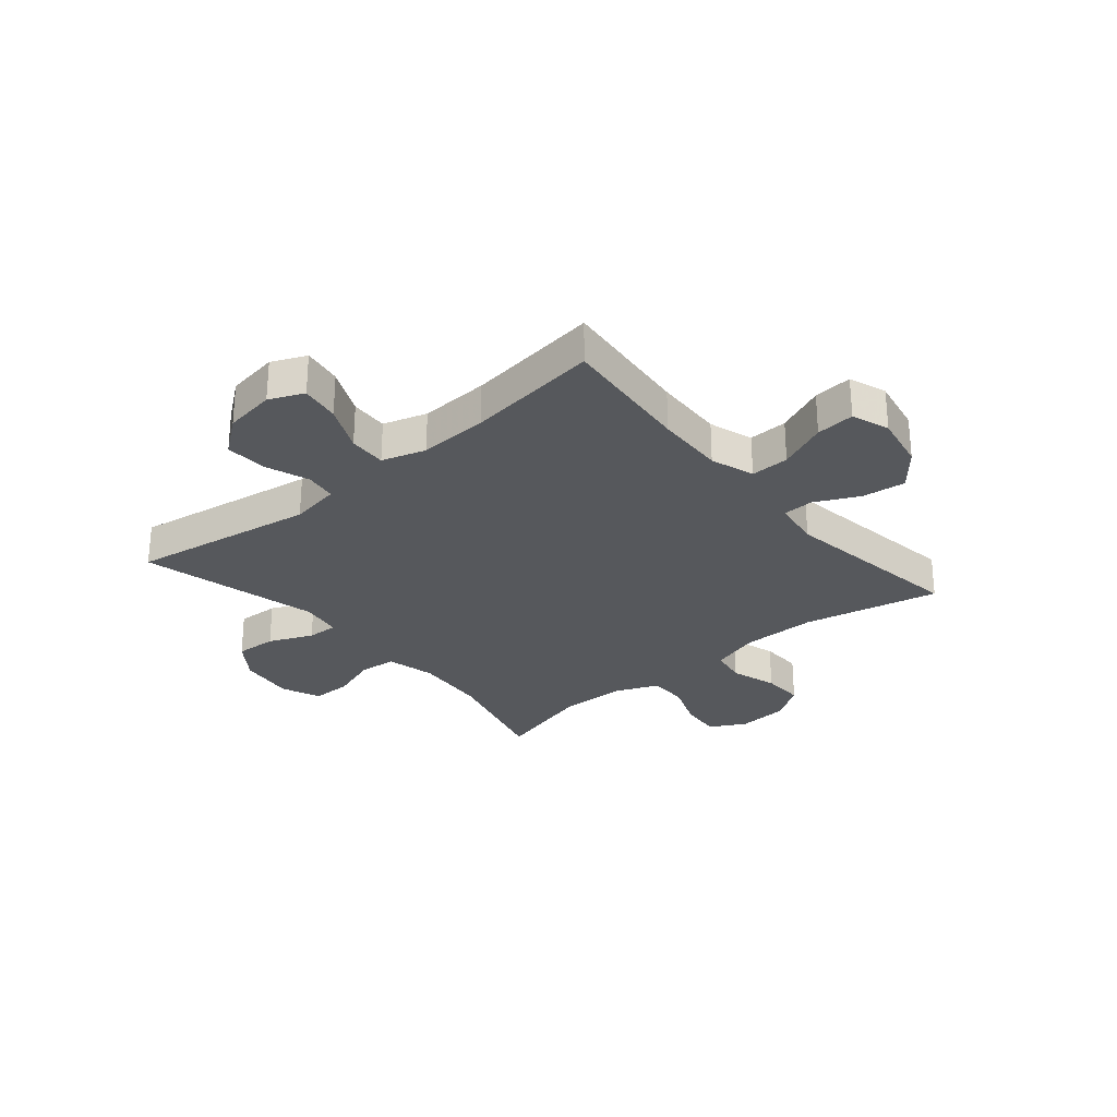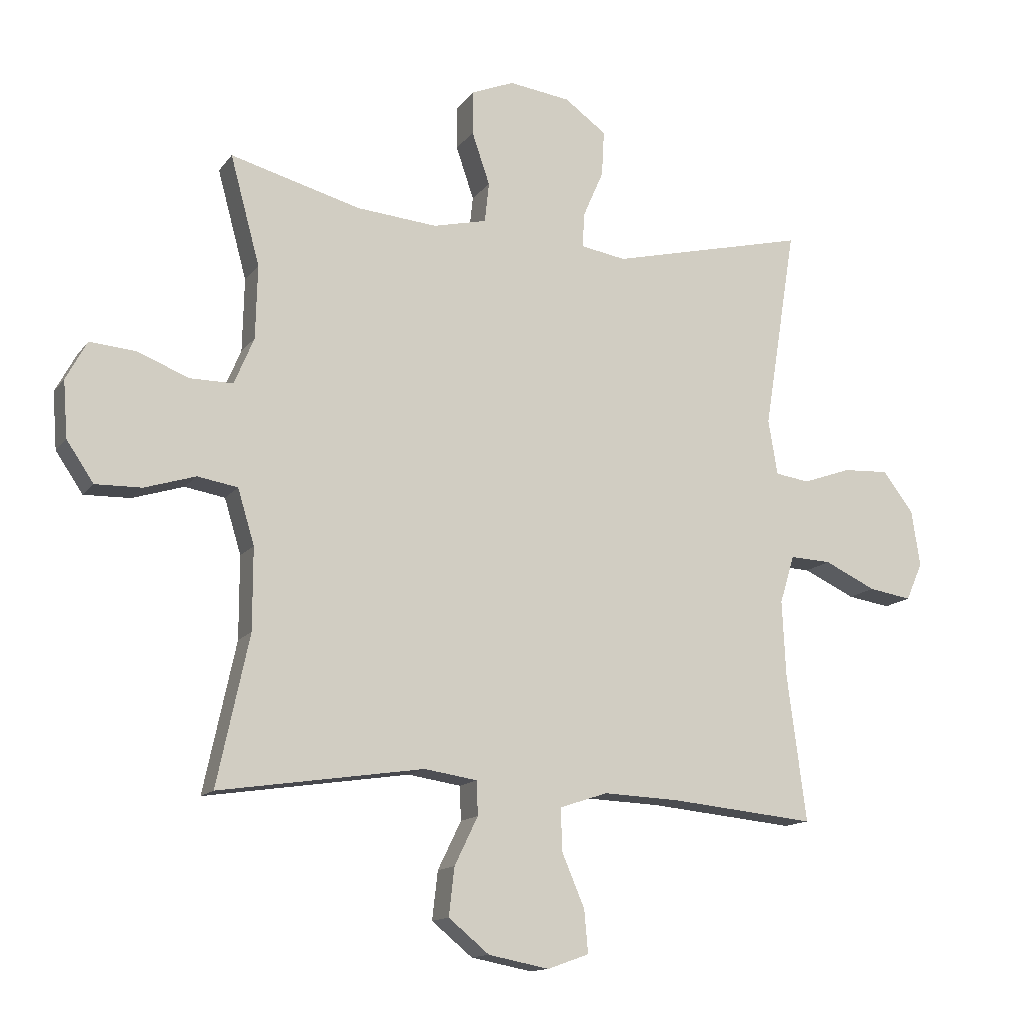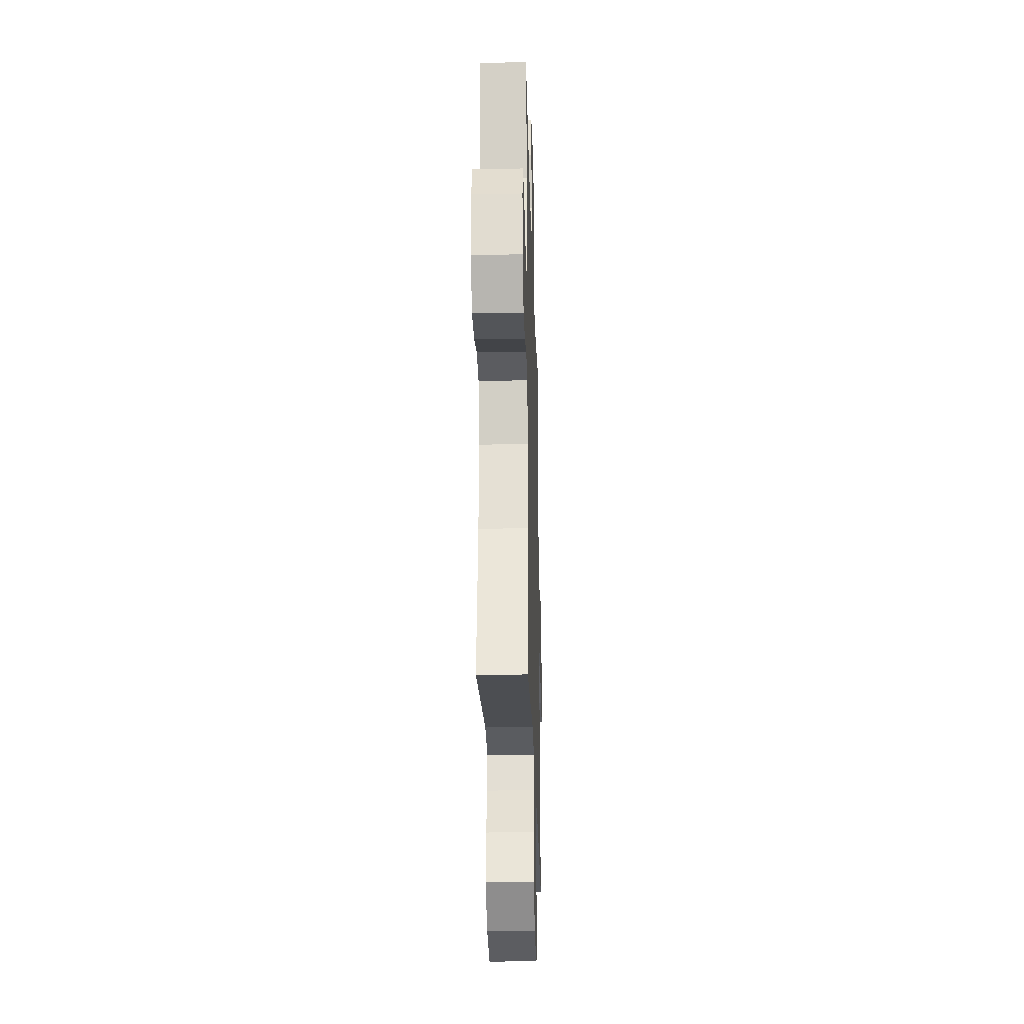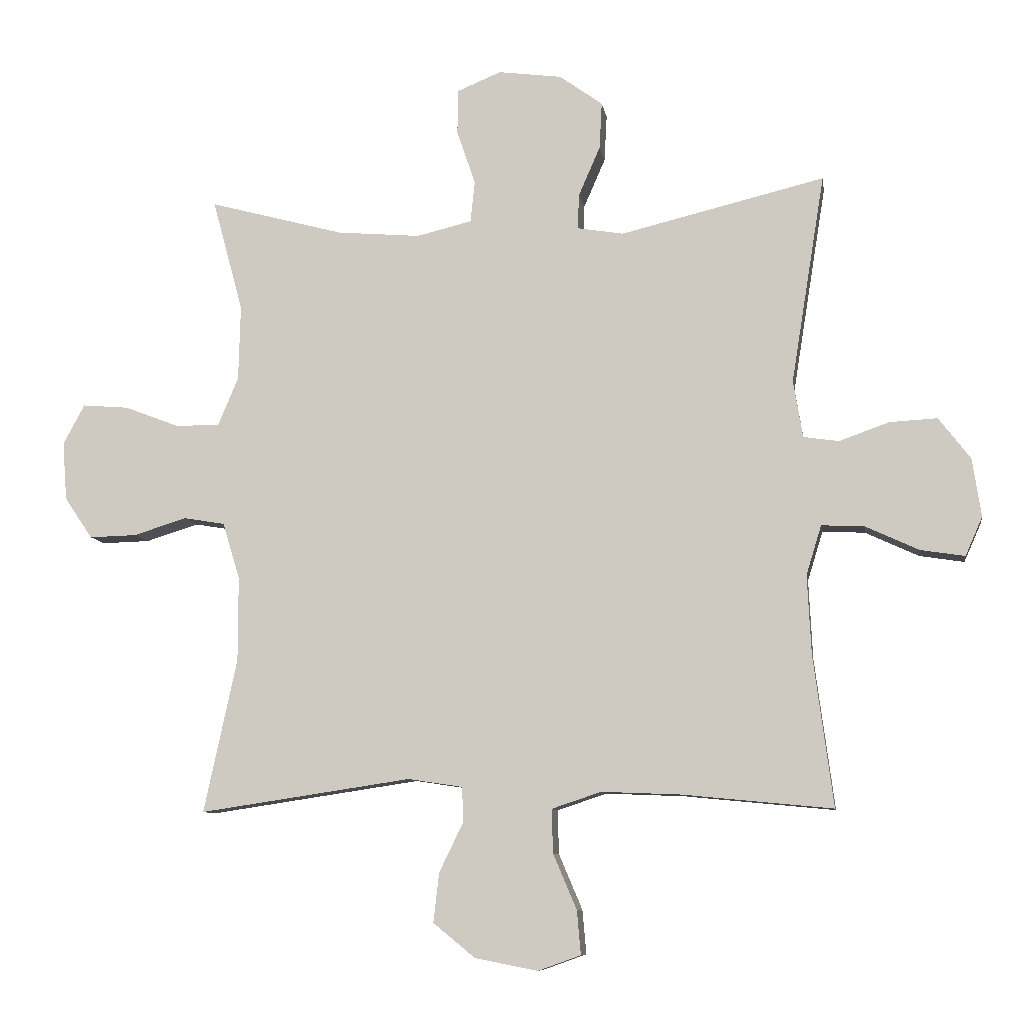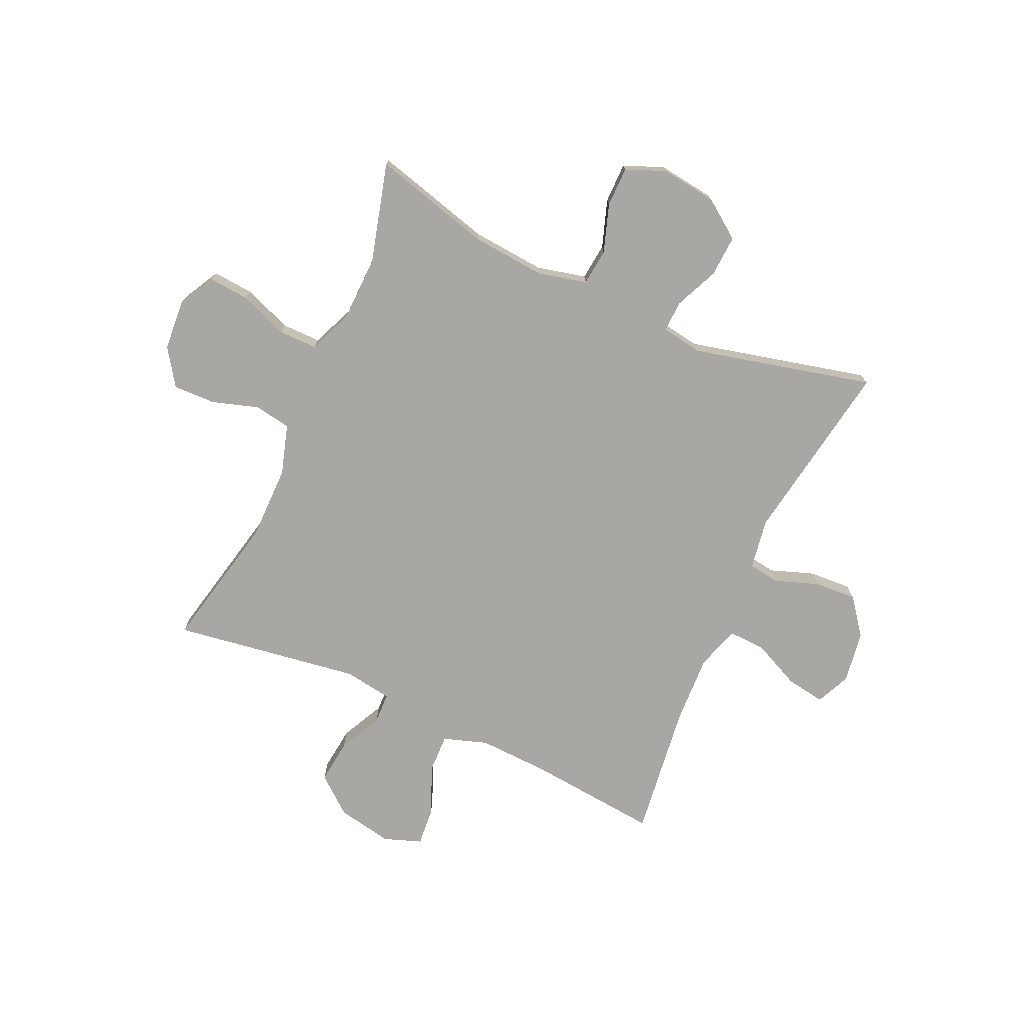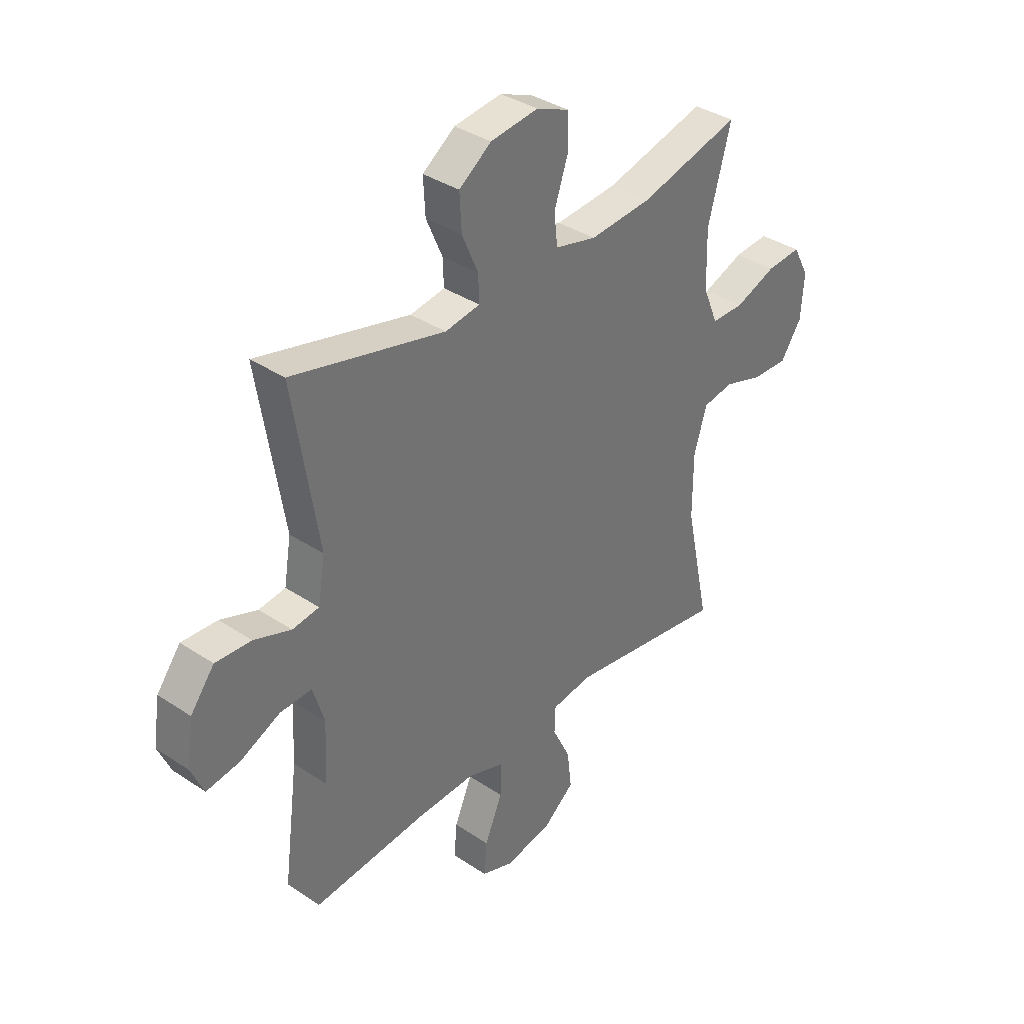
<metadata>
{"format":"obj","ext":"obj","renderer":"f3d","projection":"perspective","resolution":1024,"background":"white","views":[{"elev":-28.3,"azim":130.1,"up":"+Y"},{"elev":-13.7,"azim":-23.0,"up":"+Z"},{"elev":-25.5,"azim":-88.4,"up":"+Z"},{"elev":-8.8,"azim":8.7,"up":"+Z"},{"elev":-74.6,"azim":-24.4,"up":"+Y"},{"elev":36.2,"azim":131.1,"up":"+Z"}]}
</metadata>
<code>
v 0.5 0.07 0.5
v 0.447 0.07 0.171
v 0.462 0.07 0.081
v 0.518 0.07 0.073
v 0.596 0.07 0.101
v 0.671 0.07 0.105
v 0.721 0.07 0.04
v 0.735 0.07 -0.052
v 0.708 0.07 -0.113
v 0.638 0.07 -0.102
v 0.554 0.07 -0.063
v 0.487 0.07 -0.06
v 0.463 0.07 -0.138
v 0.469 0.07 -0.262
v 0.5 0.07 -0.5
v 0.263 0.07 -0.477
v 0.139 0.07 -0.472
v 0.061 0.07 -0.498
v 0.063 0.07 -0.567
v 0.1 0.07 -0.654
v 0.106 0.07 -0.723
v 0.039 0.07 -0.747
v -0.06 0.07 -0.728
v -0.126 0.07 -0.674
v -0.117 0.07 -0.596
v -0.079 0.07 -0.518
v -0.081 0.07 -0.463
v -0.167 0.07 -0.45
v -0.5 0.07 -0.5
v -0.448 0.07 -0.258
v -0.448 0.07 -0.125
v -0.475 0.07 -0.036
v -0.54 0.07 -0.025
v -0.623 0.07 -0.051
v -0.698 0.07 -0.053
v -0.742 0.07 0.012
v -0.749 0.07 0.104
v -0.715 0.07 0.167
v -0.642 0.07 0.161
v -0.556 0.07 0.128
v -0.487 0.07 0.128
v -0.455 0.07 0.204
v -0.452 0.07 0.323
v -0.5 0.07 0.5
v -0.288 0.07 0.443
v -0.157 0.07 0.432
v -0.07 0.07 0.453
v -0.063 0.07 0.518
v -0.092 0.07 0.603
v -0.092 0.07 0.674
v -0.022 0.07 0.703
v 0.078 0.07 0.69
v 0.146 0.07 0.641
v 0.142 0.07 0.567
v 0.108 0.07 0.489
v 0.106 0.07 0.434
v 0.179 0.07 0.422
v 0.5 0 0.5
v 0.447 0 0.171
v 0.462 0 0.081
v 0.518 0 0.073
v 0.596 0 0.101
v 0.671 0 0.105
v 0.721 0 0.04
v 0.735 0 -0.052
v 0.708 0 -0.113
v 0.638 0 -0.102
v 0.554 0 -0.063
v 0.487 0 -0.06
v 0.463 0 -0.138
v 0.469 0 -0.262
v 0.5 0 -0.5
v 0.263 0 -0.477
v 0.139 0 -0.472
v 0.061 0 -0.498
v 0.063 0 -0.567
v 0.1 0 -0.654
v 0.106 0 -0.723
v 0.039 0 -0.747
v -0.06 0 -0.728
v -0.126 0 -0.674
v -0.117 0 -0.596
v -0.079 0 -0.518
v -0.081 0 -0.463
v -0.167 0 -0.45
v -0.5 0 -0.5
v -0.448 0 -0.258
v -0.448 0 -0.125
v -0.475 0 -0.036
v -0.54 0 -0.025
v -0.623 0 -0.051
v -0.698 0 -0.053
v -0.742 0 0.012
v -0.749 0 0.104
v -0.715 0 0.167
v -0.642 0 0.161
v -0.556 0 0.128
v -0.487 0 0.128
v -0.455 0 0.204
v -0.452 0 0.323
v -0.5 0 0.5
v -0.288 0 0.443
v -0.157 0 0.432
v -0.07 0 0.453
v -0.063 0 0.518
v -0.092 0 0.603
v -0.092 0 0.674
v -0.022 0 0.703
v 0.078 0 0.69
v 0.146 0 0.641
v 0.142 0 0.567
v 0.108 0 0.489
v 0.106 0 0.434
v 0.179 0 0.422
f 52 53 54 55
f 52 55 56
f 51 52 56
f 48 49 50 51
f 47 48 51 56
f 46 47 56 57
f 43 44 45
f 42 43 45 46
f 41 42 46 57
f 37 38 39 40
f 37 40 41
f 36 37 41
f 33 34 35 36
f 32 33 36 41
f 31 32 41 57
f 28 29 30
f 27 28 30 31
f 23 24 25 26
f 23 26 27
f 22 23 27
f 19 20 21 22
f 18 19 22 27
f 17 18 27 31
f 14 15 16
f 13 14 16 17
f 12 13 17 31
f 8 9 10 11
f 8 11 12
f 7 8 12
f 4 5 6 7
f 3 4 7 12
f 31 57 1 2
f 3 12 31
f 2 3 31
f 112 111 110 109
f 113 112 109
f 113 109 108
f 108 107 106 105
f 113 108 105 104
f 114 113 104 103
f 102 101 100
f 103 102 100 99
f 114 103 99 98
f 97 96 95 94
f 98 97 94
f 98 94 93
f 93 92 91 90
f 98 93 90 89
f 114 98 89 88
f 87 86 85
f 88 87 85 84
f 83 82 81 80
f 84 83 80
f 84 80 79
f 79 78 77 76
f 84 79 76 75
f 88 84 75 74
f 73 72 71
f 74 73 71 70
f 88 74 70 69
f 68 67 66 65
f 69 68 65
f 69 65 64
f 64 63 62 61
f 69 64 61 60
f 59 58 114 88
f 88 69 60
f 88 60 59
f 1 58 59 2
f 2 59 60 3
f 3 60 61 4
f 4 61 62 5
f 5 62 63 6
f 6 63 64 7
f 7 64 65 8
f 8 65 66 9
f 9 66 67 10
f 10 67 68 11
f 11 68 69 12
f 12 69 70 13
f 13 70 71 14
f 14 71 72 15
f 15 72 73 16
f 16 73 74 17
f 17 74 75 18
f 18 75 76 19
f 19 76 77 20
f 20 77 78 21
f 21 78 79 22
f 22 79 80 23
f 23 80 81 24
f 24 81 82 25
f 25 82 83 26
f 26 83 84 27
f 27 84 85 28
f 28 85 86 29
f 29 86 87 30
f 30 87 88 31
f 31 88 89 32
f 32 89 90 33
f 33 90 91 34
f 34 91 92 35
f 35 92 93 36
f 36 93 94 37
f 37 94 95 38
f 38 95 96 39
f 39 96 97 40
f 40 97 98 41
f 41 98 99 42
f 42 99 100 43
f 43 100 101 44
f 44 101 102 45
f 45 102 103 46
f 46 103 104 47
f 47 104 105 48
f 48 105 106 49
f 49 106 107 50
f 50 107 108 51
f 51 108 109 52
f 52 109 110 53
f 53 110 111 54
f 54 111 112 55
f 55 112 113 56
f 56 113 114 57
f 57 114 58 1

</code>
